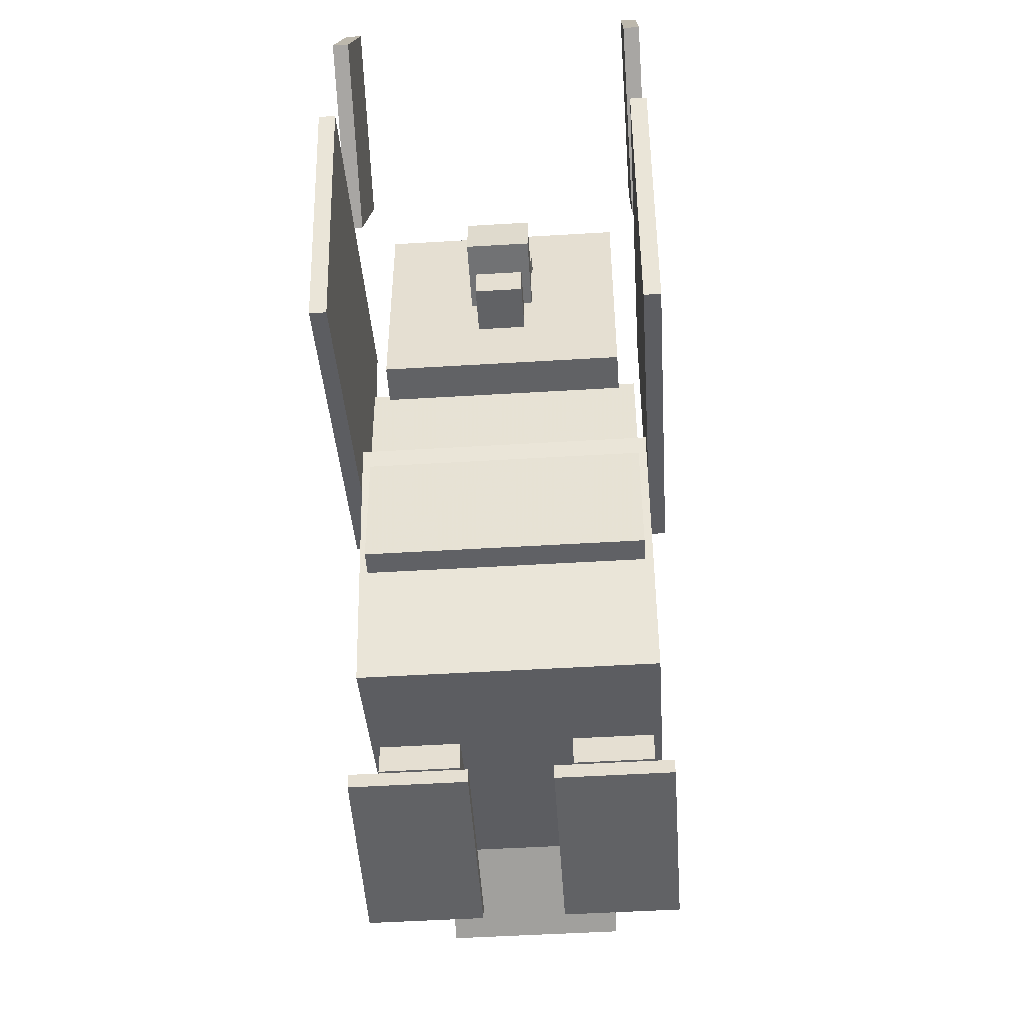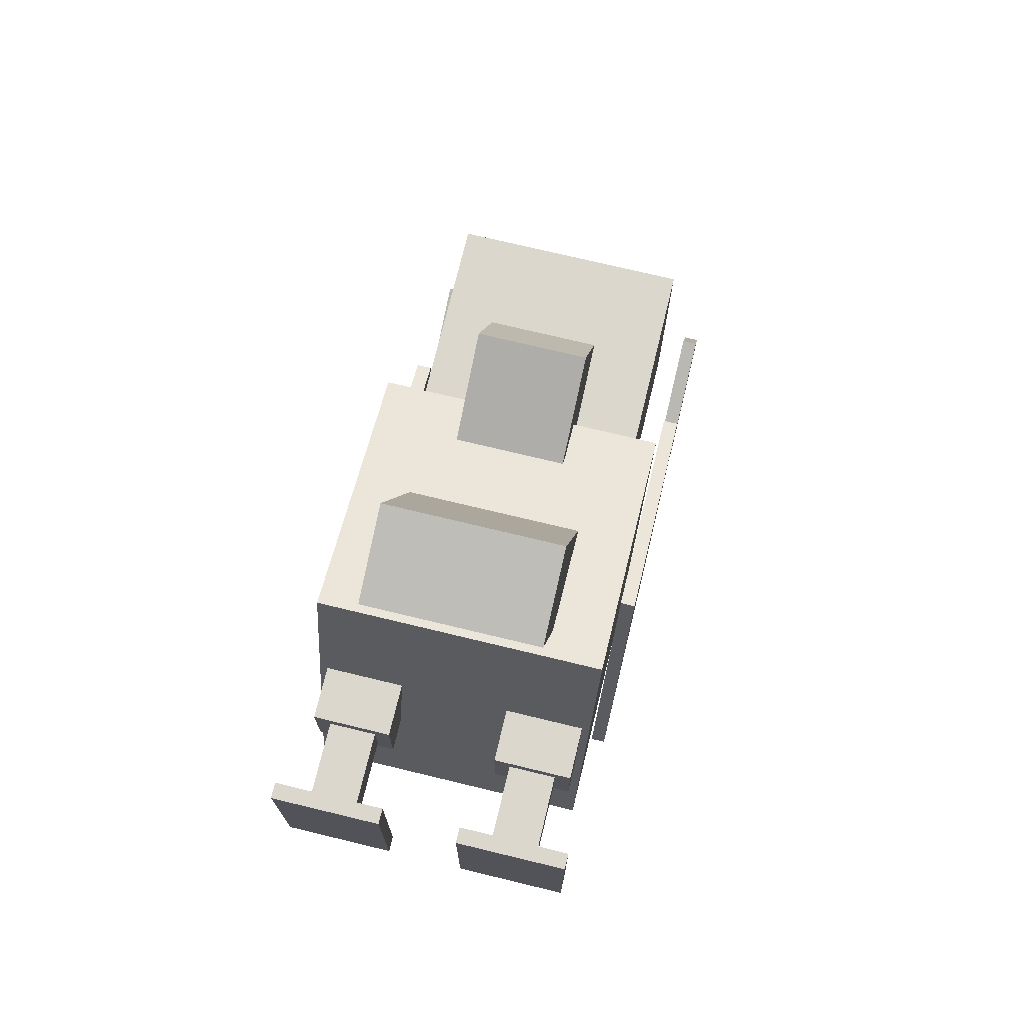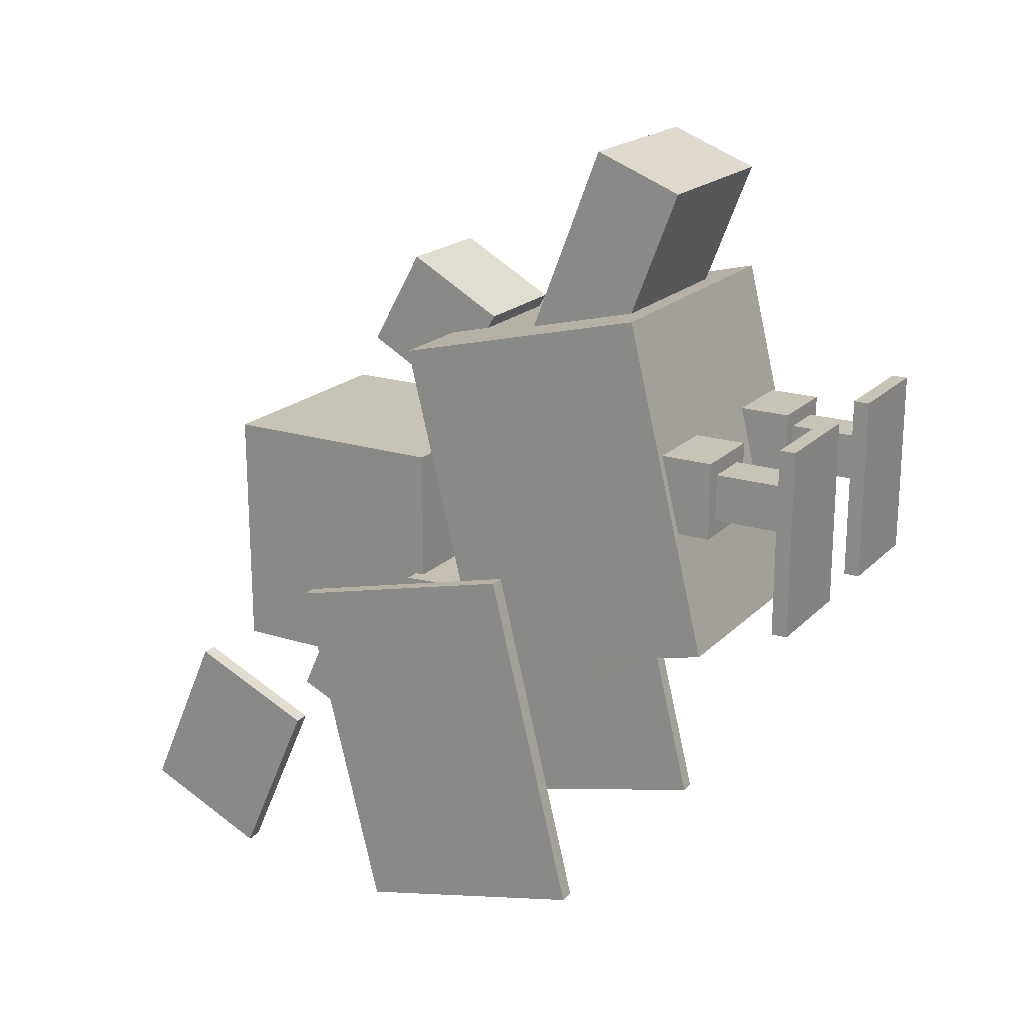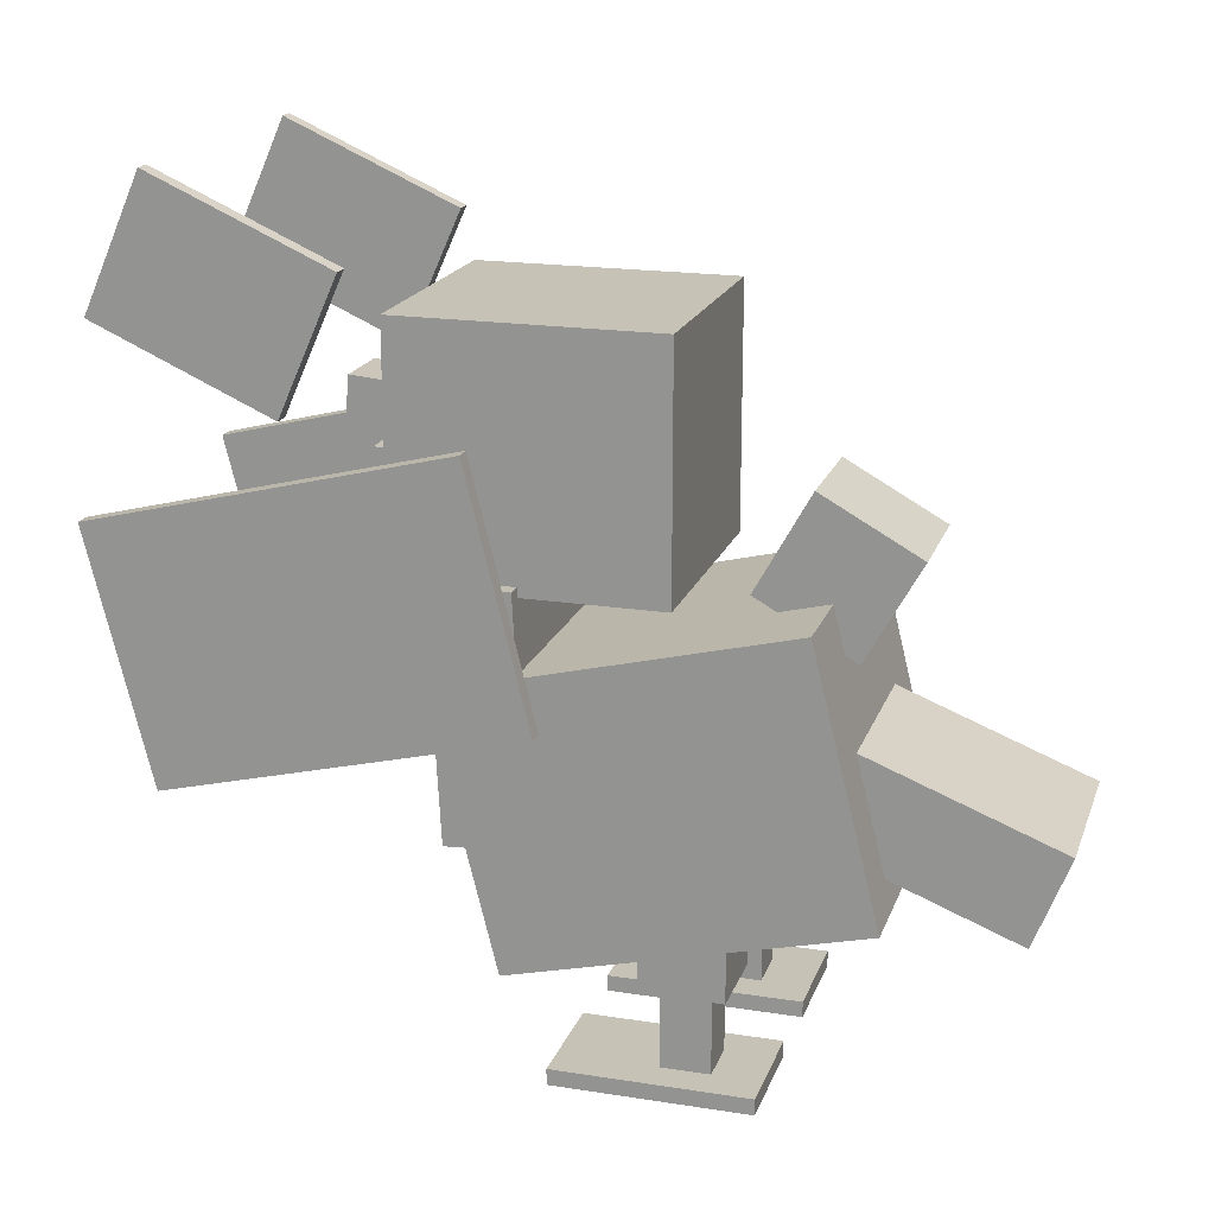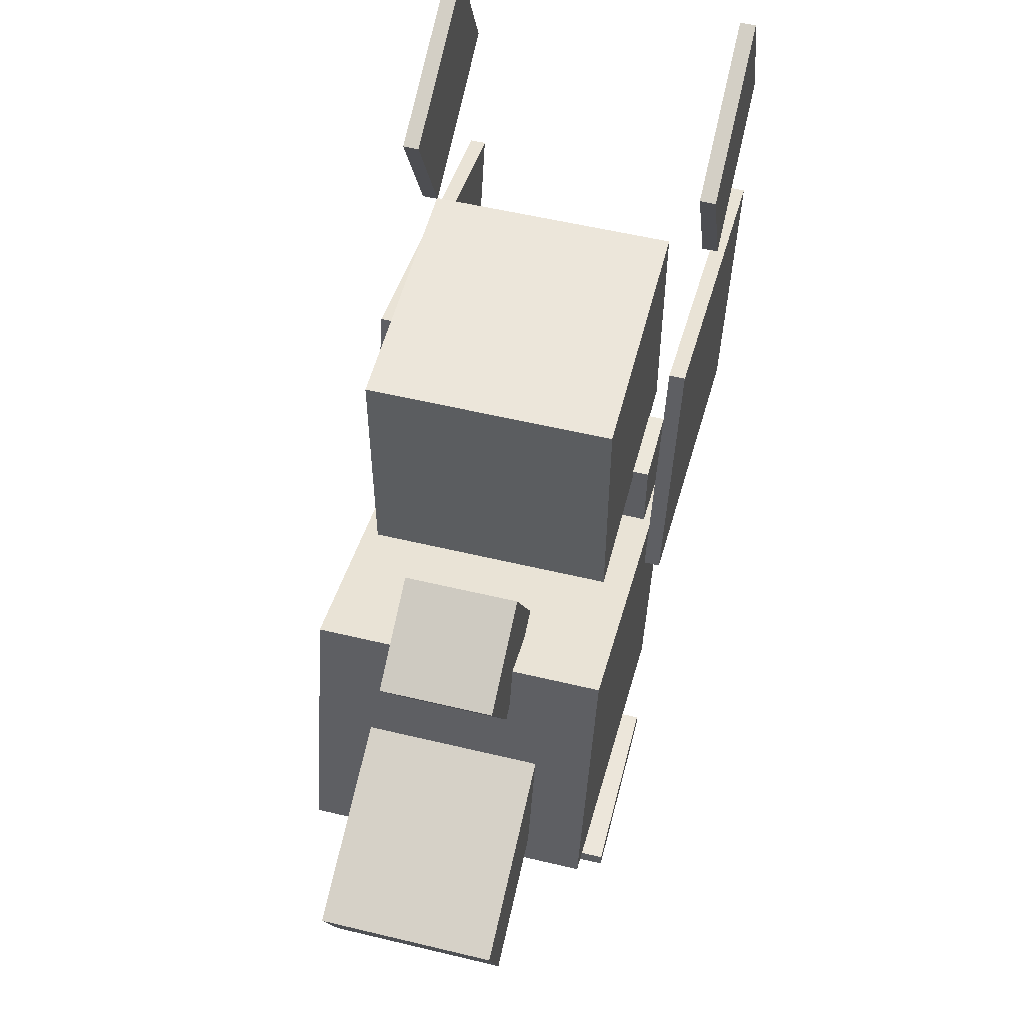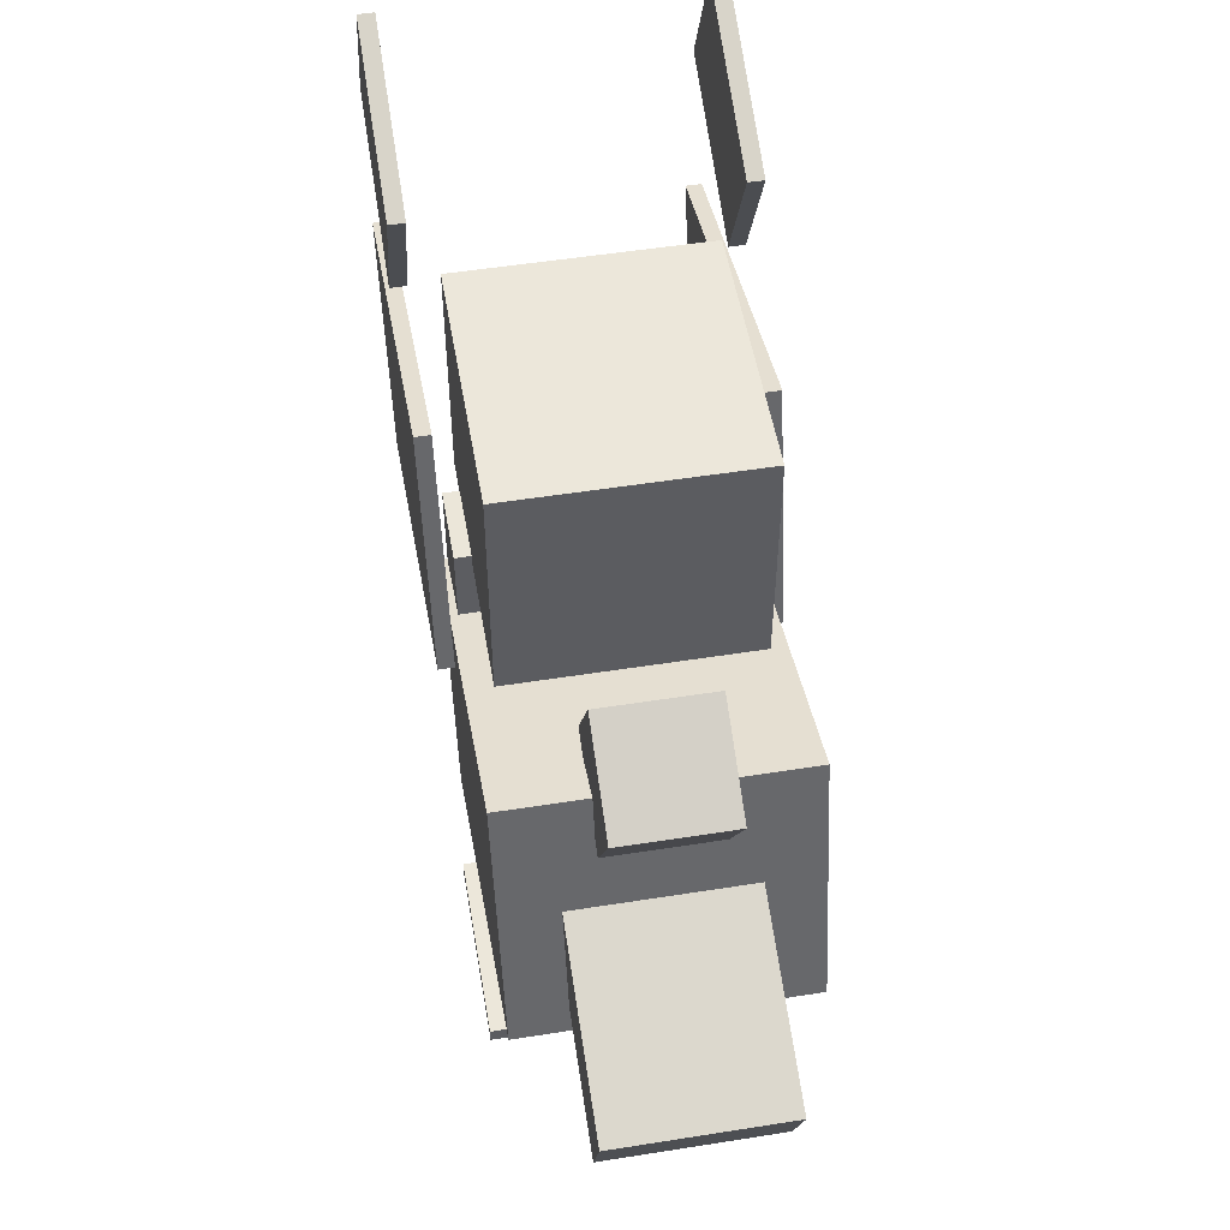
<metadata>
{"format":"obj","ext":"obj","renderer":"f3d","projection":"perspective","resolution":1024,"background":"white","views":[{"elev":-50.6,"azim":-176.2,"up":"+Y"},{"elev":72.8,"azim":13.6,"up":"+Z"},{"elev":19.7,"azim":-59.6,"up":"+Z"},{"elev":18.9,"azim":-73.4,"up":"+Y"},{"elev":54.5,"azim":14.3,"up":"+Y"},{"elev":52.2,"azim":-9.7,"up":"+Y"}]}
</metadata>
<code>
o Head
v 0.4688 0.25 -0.8125
v -0.4688 0.25 -0.8125
v -0.4688 1.188 -0.8125
v 0.4688 1.188 -0.8125
v -0.4688 0.25 0.1875
v 0.4688 0.25 0.1875
v 0.4688 1.188 0.1875
v -0.4688 1.188 0.1875
f 1 2 3 4
f 5 6 7 8
f 4 3 8 7
f 6 5 2 1
f 6 1 4 7
f 2 5 8 3
o beak1
v 0.08348 0.6795 -0.875
v -0.1006 0.7152 -0.875
v -0.05287 0.9606 -0.875
v 0.1312 0.9249 -0.875
v -0.1006 0.7152 -0.8125
v 0.08348 0.6795 -0.8125
v 0.1312 0.9249 -0.8125
v -0.05287 0.9606 -0.8125
f 9 10 11 12
f 13 14 15 16
f 12 11 16 15
f 14 13 10 9
f 14 9 12 15
f 10 13 16 11
o beak2
v 0.1006 0.7152 -0.875
v -0.08348 0.6795 -0.875
v -0.1312 0.9249 -0.875
v 0.05287 0.9606 -0.875
v -0.08348 0.6795 -0.8125
v 0.1006 0.7152 -0.8125
v 0.05287 0.9606 -0.8125
v -0.1312 0.9249 -0.8125
f 17 18 19 20
f 21 22 23 24
f 20 19 24 23
f 22 21 18 17
f 22 17 20 23
f 18 21 24 19
o beakupper
v 0.125 0.6998 -1.089
v -0.125 0.6998 -1.089
v -0.125 0.8866 -1.073
v 0.125 0.8866 -1.073
v -0.125 0.6672 -0.7154
v 0.125 0.6672 -0.7154
v 0.125 0.8539 -0.6991
v -0.125 0.8539 -0.6991
f 25 26 27 28
f 29 30 31 32
f 28 27 32 31
f 30 29 26 25
f 30 25 28 31
f 26 29 32 27
o beaklower
v 0.09375 0.5 -1
v -0.09375 0.5 -1
v -0.09375 0.625 -1
v 0.09375 0.625 -1
v -0.09375 0.5 -0.75
v 0.09375 0.5 -0.75
v 0.09375 0.625 -0.75
v -0.09375 0.625 -0.75
f 33 34 35 36
f 37 38 39 40
f 36 35 40 39
f 38 37 34 33
f 38 33 36 39
f 34 37 40 35
o tuft
v 0.2188 0.2506 0.3935
v -0.2188 0.2506 0.3935
v -0.2188 0.6333 0.6056
v 0.2188 0.6333 0.6056
v -0.2188 0.03851 0.7761
v 0.2188 0.03851 0.7761
v 0.2188 0.4212 0.9882
v -0.2188 0.4212 0.9882
f 41 42 43 44
f 45 46 47 48
f 44 43 48 47
f 46 45 42 41
f 46 41 44 47
f 42 45 48 43
o Left_wing
v -0.5625 0.4273 -1.883
v -0.625 0.4273 -1.883
v -0.625 0.775 -0.4882
v -0.5625 0.775 -0.4882
v -0.625 -0.543 -1.641
v -0.5625 -0.543 -1.641
v -0.5625 -0.1953 -0.2463
v -0.625 -0.1953 -0.2463
f 49 50 51 52
f 53 54 55 56
f 52 51 56 55
f 54 53 50 49
f 54 49 52 55
f 50 53 56 51
o Left_wing_tip
v -0.5625 1.659 -1.58
v -0.625 1.659 -1.58
v -0.625 1.354 -0.8945
v -0.5625 1.354 -0.8945
v -0.625 1.145 -1.808
v -0.5625 1.145 -1.808
v -0.5625 0.8404 -1.123
v -0.625 0.8404 -1.123
f 57 58 59 60
f 61 62 63 64
f 60 59 64 63
f 62 61 58 57
f 62 57 60 63
f 58 61 64 59
o Tail_base
v 0.3438 -0.5249 0.5286
v -0.3438 -0.5249 0.5286
v -0.3438 -0.1753 0.6642
v 0.3438 -0.1753 0.6642
v -0.3438 -0.8639 1.403
v 0.3438 -0.8639 1.403
v 0.3438 -0.5143 1.538
v -0.3438 -0.5143 1.538
f 65 66 67 68
f 69 70 71 72
f 68 67 72 71
f 70 69 66 65
f 70 65 68 71
f 66 69 72 67
o Left_leg_base
v -0.2188 -1.125 0.09375
v -0.5312 -1.125 0.09375
v -0.5312 -0.8125 0.09375
v -0.2188 -0.8125 0.09375
v -0.5312 -1.125 0.4062
v -0.2188 -1.125 0.4062
v -0.2188 -0.8125 0.4062
v -0.5312 -0.8125 0.4062
f 73 74 75 76
f 77 78 79 80
f 76 75 80 79
f 78 77 74 73
f 78 73 76 79
f 74 77 80 75
o Left_leg_baseChild
v -0.2812 -1.438 0.1562
v -0.4688 -1.438 0.1562
v -0.4688 -0.9375 0.1562
v -0.2812 -0.9375 0.1562
v -0.4688 -1.438 0.3438
v -0.2812 -1.438 0.3438
v -0.2812 -0.9375 0.3438
v -0.4688 -0.9375 0.3438
f 81 82 83 84
f 85 86 87 88
f 84 83 88 87
f 86 85 82 81
f 86 81 84 87
f 82 85 88 83
o Left_leg_baseChild
v -0.1562 -1.5 -0.2188
v -0.5938 -1.5 -0.2188
v -0.5938 -1.438 -0.2188
v -0.1562 -1.438 -0.2188
v -0.5938 -1.5 0.5312
v -0.1562 -1.5 0.5312
v -0.1562 -1.438 0.5312
v -0.5938 -1.438 0.5312
f 89 90 91 92
f 93 94 95 96
f 92 91 96 95
f 94 93 90 89
f 94 89 92 95
f 90 93 96 91
o Right_leg_base
v 0.5312 -1.125 0.09375
v 0.2188 -1.125 0.09375
v 0.2188 -0.8125 0.09375
v 0.5312 -0.8125 0.09375
v 0.2188 -1.125 0.4062
v 0.5312 -1.125 0.4062
v 0.5312 -0.8125 0.4062
v 0.2188 -0.8125 0.4062
f 97 98 99 100
f 101 102 103 104
f 100 99 104 103
f 102 101 98 97
f 102 97 100 103
f 98 101 104 99
o Right_leg_baseChild
v 0.4688 -1.438 0.1562
v 0.2812 -1.438 0.1562
v 0.2812 -0.9375 0.1562
v 0.4688 -0.9375 0.1562
v 0.2812 -1.438 0.3438
v 0.4688 -1.438 0.3438
v 0.4688 -0.9375 0.3438
v 0.2812 -0.9375 0.3438
f 105 106 107 108
f 109 110 111 112
f 108 107 112 111
f 110 109 106 105
f 110 105 108 111
f 106 109 112 107
o Right_leg_baseChild
v 0.5938 -1.5 -0.2188
v 0.1562 -1.5 -0.2188
v 0.1562 -1.438 -0.2188
v 0.5938 -1.438 -0.2188
v 0.1562 -1.5 0.5312
v 0.5938 -1.5 0.5312
v 0.5938 -1.438 0.5312
v 0.1562 -1.438 0.5312
f 113 114 115 116
f 117 118 119 120
f 116 115 120 119
f 118 117 114 113
f 118 113 116 119
f 114 117 120 115
o Right_wing
v 0.625 0.4273 -1.883
v 0.5625 0.4273 -1.883
v 0.5625 0.775 -0.4882
v 0.625 0.775 -0.4882
v 0.5625 -0.543 -1.641
v 0.625 -0.543 -1.641
v 0.625 -0.1953 -0.2463
v 0.5625 -0.1953 -0.2463
f 121 122 123 124
f 125 126 127 128
f 124 123 128 127
f 126 125 122 121
f 126 121 124 127
f 122 125 128 123
o Right_wing_tip
v 0.625 1.659 -1.58
v 0.5625 1.659 -1.58
v 0.5625 1.354 -0.8945
v 0.625 1.354 -0.8945
v 0.5625 1.145 -1.808
v 0.625 1.145 -1.808
v 0.625 0.8404 -1.123
v 0.5625 0.8404 -1.123
f 129 130 131 132
f 133 134 135 136
f 132 131 136 135
f 134 133 130 129
f 134 129 132 135
f 130 133 136 131
o Breast
v 0.5312 -0.6639 -0.6109
v -0.5312 -0.6639 -0.6109
v -0.5312 0.2723 -0.66
v 0.5312 0.2723 -0.66
v -0.5312 -0.6476 -0.2988
v 0.5312 -0.6476 -0.2988
v 0.5312 0.2887 -0.3479
v -0.5312 0.2887 -0.3479
f 137 138 139 140
f 141 142 143 144
f 140 139 144 143
f 142 141 138 137
f 142 137 140 143
f 138 141 144 139
o Body
v 0.5625 -0.0865 -0.6555
v -0.5625 -0.0865 -0.6555
v -0.5625 0.2461 0.6787
v 0.5625 0.2461 0.6787
v -0.5625 -1.117 -0.3984
v 0.5625 -1.117 -0.3984
v 0.5625 -0.7848 0.9357
v -0.5625 -0.7848 0.9357
f 145 146 147 148
f 149 150 151 152
f 148 147 152 151
f 150 149 146 145
f 150 145 148 151
f 146 149 152 147

</code>
